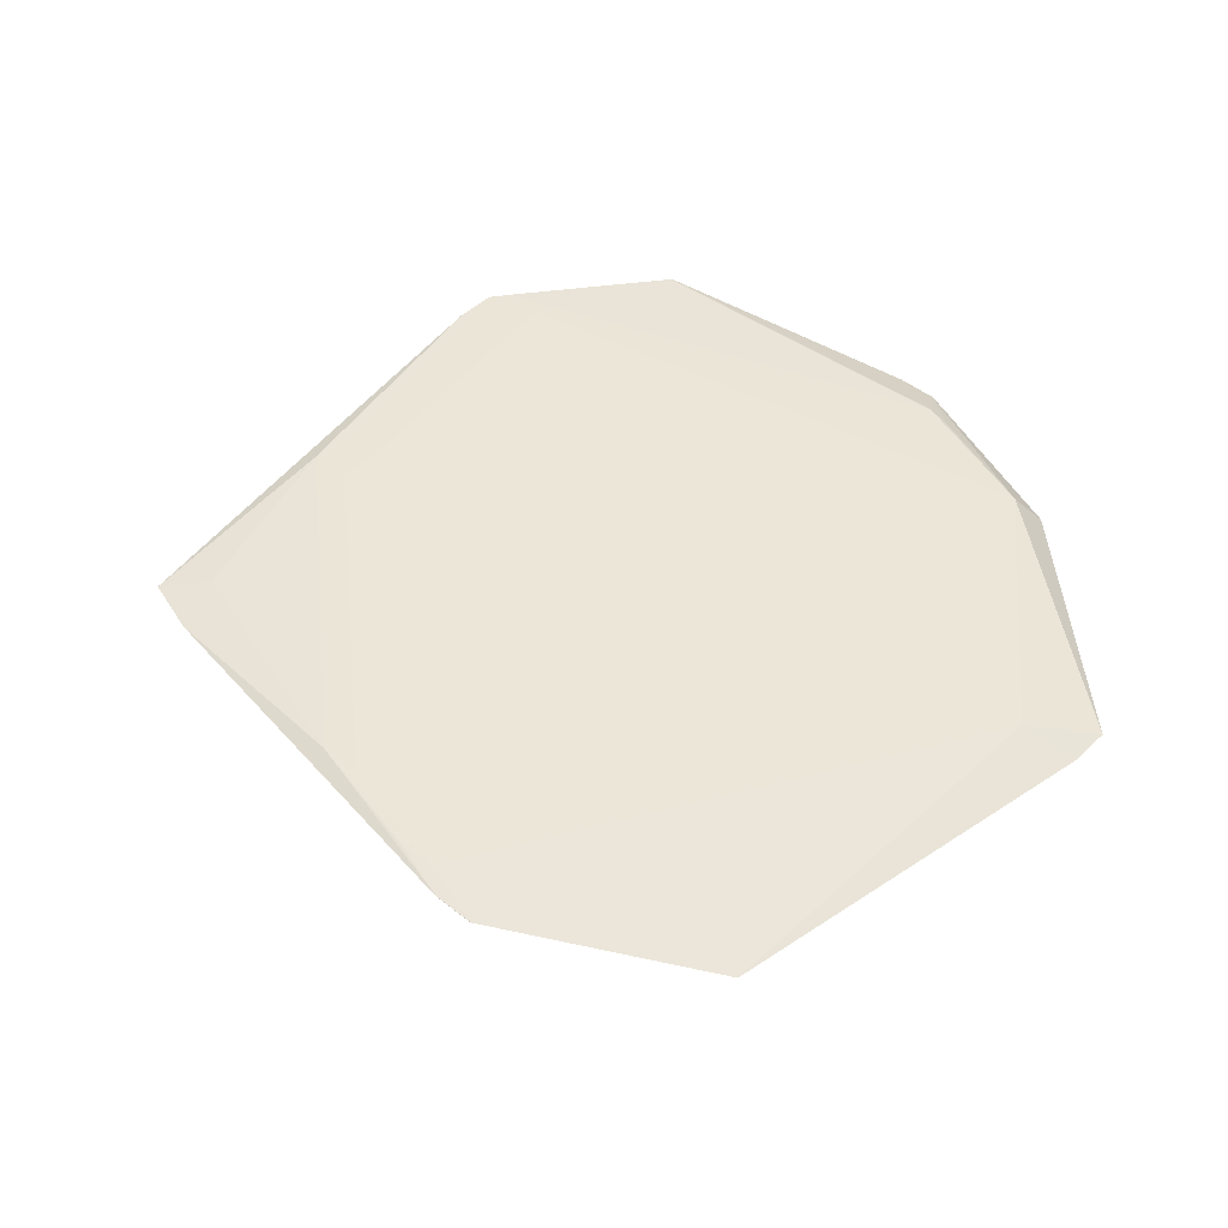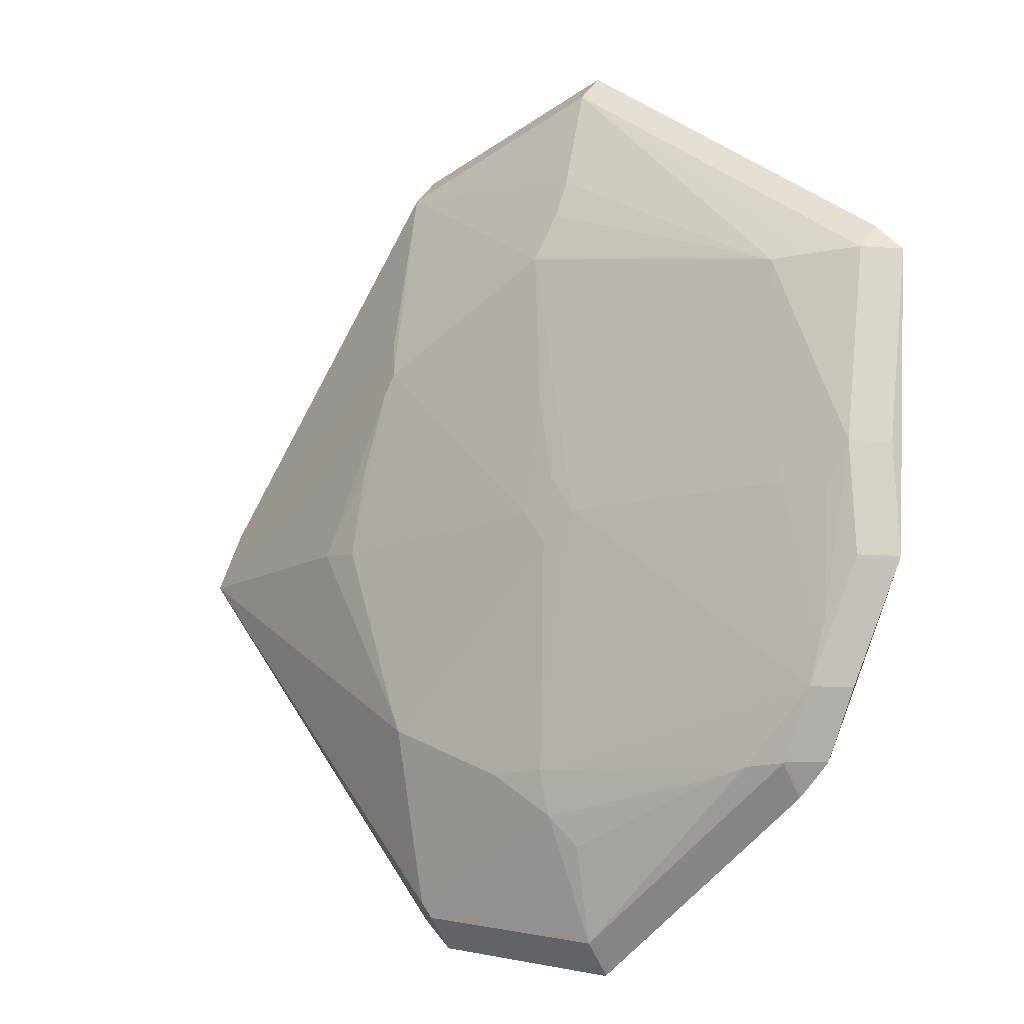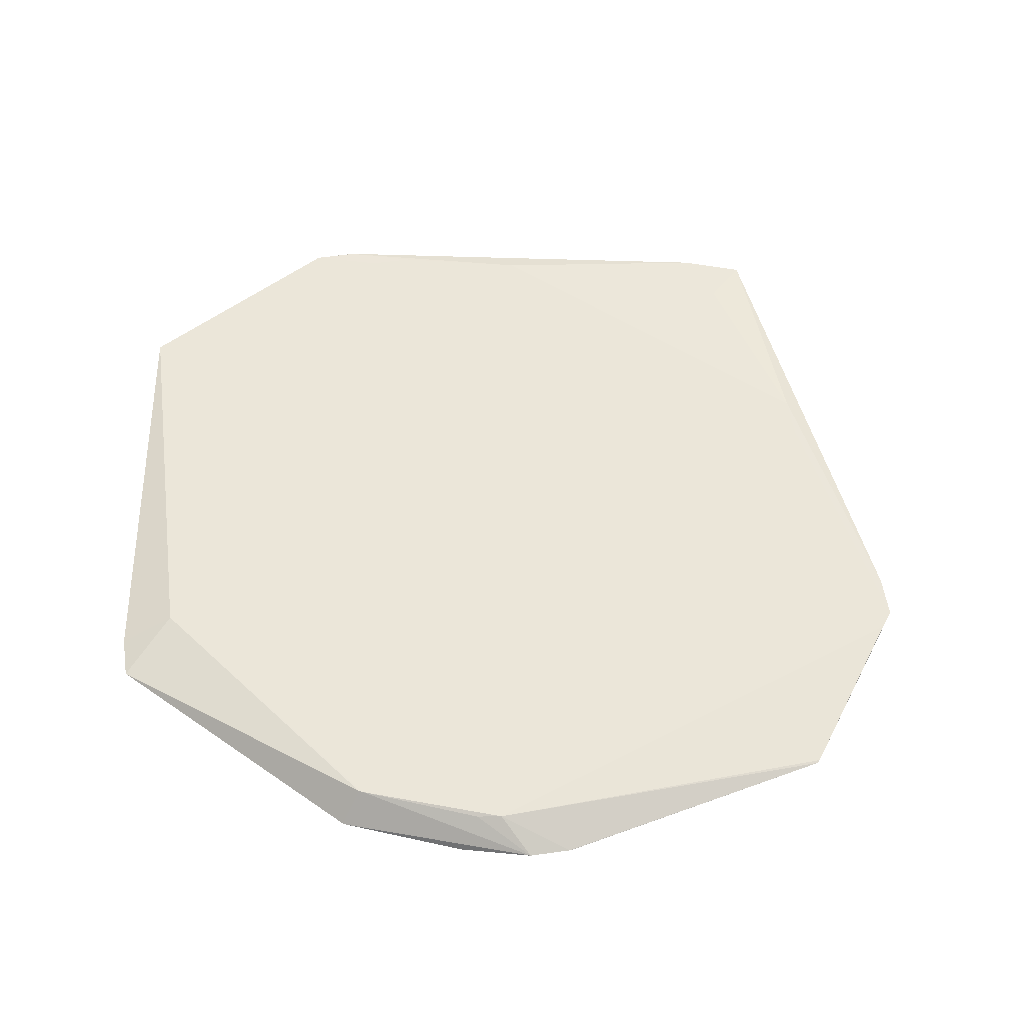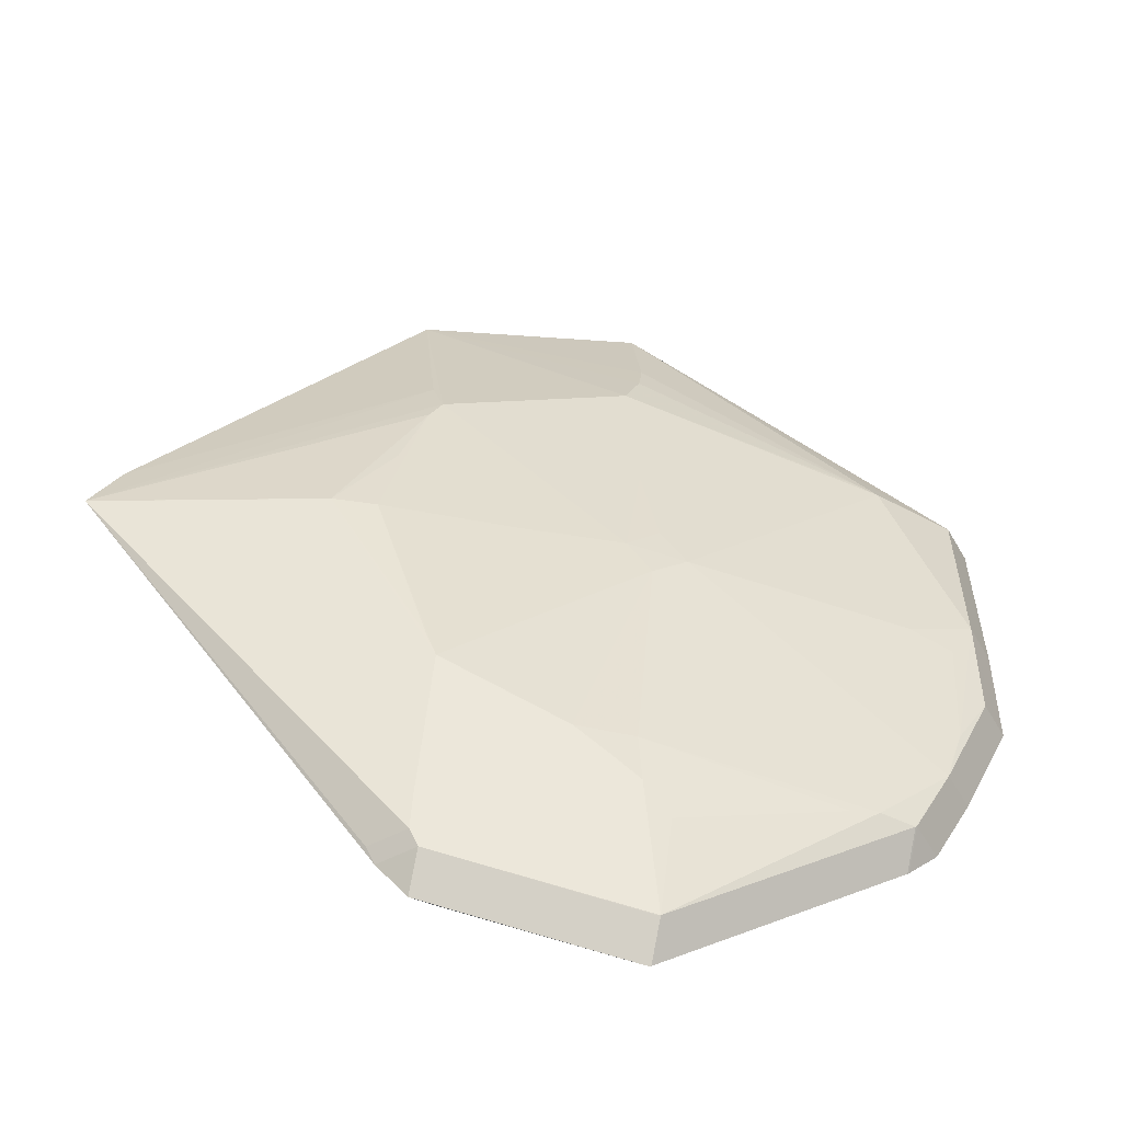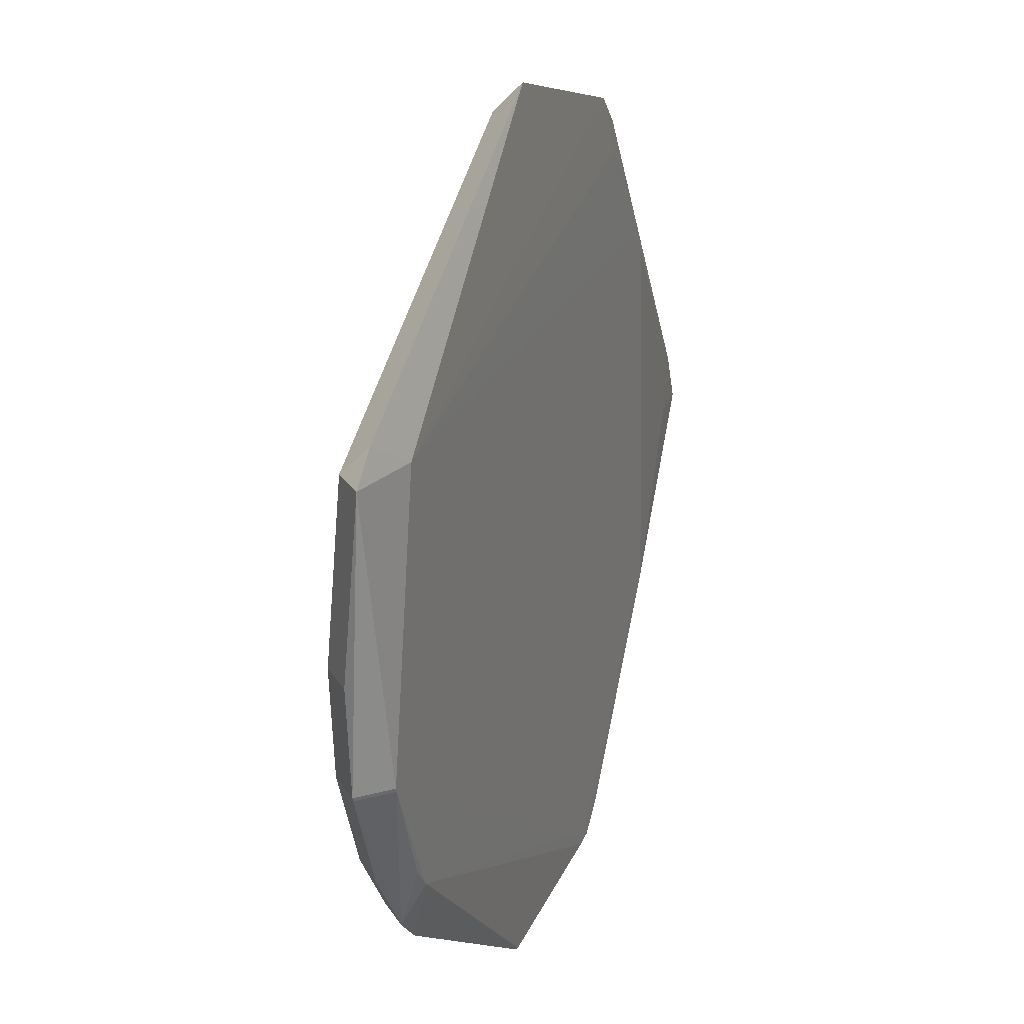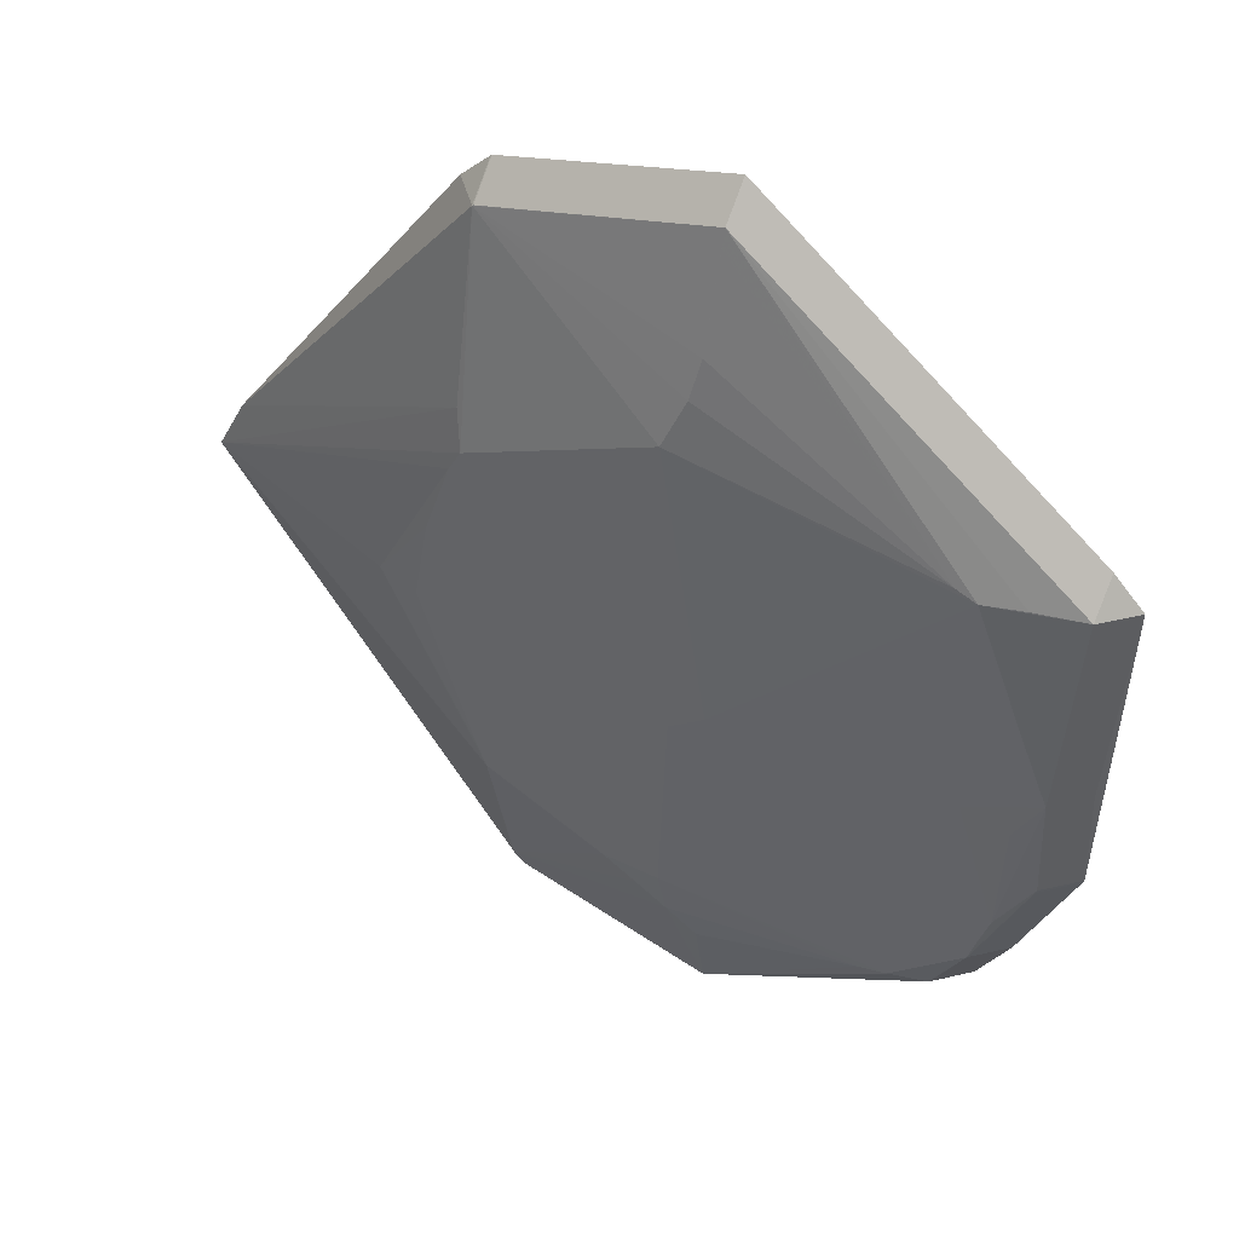
<metadata>
{"format":"obj","ext":"obj","renderer":"f3d","projection":"perspective","resolution":1024,"background":"white","views":[{"elev":46.0,"azim":177.4,"up":"+Z"},{"elev":-13.1,"azim":-143.6,"up":"+Y"},{"elev":55.8,"azim":-53.5,"up":"+Z"},{"elev":-53.3,"azim":164.3,"up":"+Y"},{"elev":23.5,"azim":-69.2,"up":"+Y"},{"elev":45.2,"azim":-150.1,"up":"+Y"}]}
</metadata>
<code>
v 0.0004558 0.08679 0.003292
v 0.08508 6.649e-05 0.003581
v 0.05167 0.04434 -0.001477
v -0.06711 -0.03998 0.002672
v 0.1271 0.0001683 0.01606
v -0.05654 -0.07027 0.01226
v -0.05654 -0.06314 0.005134
v -0.08481 -0.01841 0.01062
v -0.07768 -0.01841 0.003493
v -0.07768 -0.01841 0.01775
v -0.06779 0.0544 0.00423
v -0.06779 0.0544 0.01849
v 0.05769 -0.08937 0.01789
v 0.05057 -0.08937 0.01076
v 0.0648 -0.000956 -0.001313
v 0.06123 0.01954 -0.001236
v -0.06037 3.411e-05 0.0004781
v -0.04788 -0.06354 0.003048
v -0.07231 -0.04687 0.009962
v -0.06519 -0.04687 0.002834
v -0.06519 -0.04687 0.01709
v 0.0003717 0.1081 0.009336
v 0.004238 0.03008 -0.003168
v 0.0003736 0.1191 0.01756
v 0.0003736 0.112 0.01044
v 0.008325 0.001731 -0.004094
v -0.06405 -0.06282 0.01229
v -0.05692 -0.06995 0.01229
v -0.05692 -0.06282 0.00516
v 0.1143 7.537e-05 0.01728
v 0.07705 -0.0403 0.0189
v 0.09131 -0.0403 0.0189
v 0.08418 -0.04743 0.0189
v 0.08418 -0.03317 0.0189
v 0.1201 0.01381 0.01645
v -0.08436 0.00768 0.00929
v -0.07724 0.00768 0.002162
v 0.03628 -0.09374 0.01878
v 0.04341 -0.1009 0.01878
v -0.0617 -0.0519 0.01762
v 0.000374 0.1191 0.01756
v 0.000374 0.112 0.01044
v 0.0003018 0.00892 -0.003906
v -0.08446 -0.01937 0.01062
v -0.07733 -0.01937 0.003495
v -0.07733 -0.01937 0.01775
v -0.04121 -0.06522 0.002846
v 0.04957 -0.04784 -0.0005499
v 0.004925 -0.07148 0.001012
v 0.0325 -4.112e-05 -0.002967
v -0.02909 0.0001378 -0.002116
v -0.001723 -0.07895 0.003087
v 0.02017 -0.0607 -0.0004282
v 0.01229 -0.06617 0.0002829
v 0.05369 0.05348 0.001082
v 0.002483 -0.006488 -0.004073
v -0.0695 -0.03261 0.002581
v -0.005953 4.069e-05 -0.004032
v 0.006147 -0.06038 -0.0006694
v -0.08635 0.05439 0.01431
v -0.07923 0.06152 0.01431
v -0.07923 0.05439 0.007187
v 0.0003493 -0.1081 0.01665
v 0.0003493 -0.1009 0.009522
v 0.1131 9.197e-05 0.0119
v 0.07501 7.34e-06 0.0005912
v -0.07037 0.02449 0.001983
v -0.05869 0.05393 0.001777
v -0.0005719 -0.1081 0.01649
v -0.0005719 -0.1009 0.009361
v 0.06173 0.09594 0.01828
v 0.0546 0.1031 0.01828
v 0.0546 0.09594 0.01115
v -0.07107 -0.003412 0.001693
v 0.05059 -0.08155 0.008692
v 0.06149 0.09612 0.01831
v 0.05436 0.1032 0.01831
v 0.05436 0.09612 0.01118
v 0.1015 5.262e-05 0.008458
v 0.05475 0.03878 -0.00143
v -0.05389 0.05583 0.00167
v 0.072 0.05446 0.01874
v 0.08626 0.05446 0.01874
v 0.07913 0.06158 0.01874
v 0.002057 0.07764 0.0009126
v 0.05179 -0.04219 -0.0006138
v 0.06966 0.081 0.01859
v 0.06253 0.08813 0.01859
v -0.03885 0.0001303 -0.001307
v 0.1271 0.0001684 0.01606
v 0.05548 -0.09301 0.01878
v 0.04835 -0.1001 0.01878
v 0.04835 -0.09301 0.01165
v 0.006552 0.06632 -0.001702
f 94 73 3
f 60 12 61
f 12 24 61
f 61 62 60
f 68 62 11
f 3 73 55
f 48 66 79
f 26 3 80
f 23 3 26
f 23 94 3
f 42 73 1
f 10 12 60
f 10 46 12
f 46 27 21
f 44 27 46
f 90 32 91
f 30 32 90
f 77 24 12
f 12 88 77
f 77 41 24
f 84 88 12
f 20 7 29
f 53 56 48
f 59 56 53
f 53 54 59
f 48 14 53
f 53 14 54
f 68 94 58
f 94 23 58
f 26 56 58
f 58 59 20
f 58 56 59
f 42 68 25
f 68 11 25
f 25 11 62
f 35 55 73
f 35 30 90
f 48 79 65
f 66 80 2
f 2 79 66
f 42 1 22
f 73 94 85
f 85 1 73
f 20 9 57
f 57 74 17
f 37 57 9
f 74 57 37
f 17 74 37
f 45 9 20
f 27 44 19
f 60 36 8
f 8 10 60
f 75 14 48
f 12 46 38
f 38 31 12
f 78 73 42
f 12 31 82
f 82 84 12
f 32 30 83
f 30 35 83
f 27 29 28
f 28 6 69
f 59 54 49
f 49 47 59
f 54 14 49
f 18 7 20
f 20 59 18
f 59 47 18
f 68 58 51
f 51 58 17
f 43 23 26
f 26 58 43
f 43 58 23
f 79 2 5
f 5 65 79
f 5 2 80
f 48 65 5
f 5 80 3
f 5 75 48
f 3 55 5
f 14 75 5
f 5 35 90
f 55 35 5
f 5 13 14
f 91 13 5
f 90 91 5
f 26 80 50
f 50 56 26
f 48 56 50
f 1 85 81
f 81 22 1
f 81 94 68
f 81 85 94
f 81 68 42
f 42 22 81
f 4 58 20
f 20 57 4
f 17 58 4
f 4 57 17
f 67 37 62
f 67 62 68
f 68 17 67
f 17 37 67
f 92 93 91
f 46 21 40
f 40 38 46
f 69 63 40
f 40 28 69
f 40 21 27
f 27 28 40
f 47 49 52
f 89 17 68
f 68 51 89
f 89 51 17
f 71 83 35
f 73 72 71
f 71 35 73
f 86 66 48
f 15 50 80
f 66 86 15
f 48 50 15
f 15 86 48
f 7 18 70
f 70 18 47
f 47 52 70
f 70 52 49
f 93 64 70
f 14 93 70
f 70 49 14
f 63 92 39
f 39 40 63
f 38 40 39
f 39 92 33
f 16 80 66
f 66 15 16
f 16 15 80
f 76 87 83
f 83 71 76
f 24 41 25
f 25 41 42
f 25 61 24
f 62 61 25
f 37 36 60
f 60 62 37
f 19 29 27
f 20 29 19
f 19 45 20
f 44 45 19
f 36 37 8
f 8 37 9
f 8 45 44
f 9 45 8
f 46 10 8
f 8 44 46
f 93 13 91
f 14 13 93
f 42 41 78
f 41 77 78
f 31 33 34
f 34 33 32
f 34 82 31
f 84 82 34
f 83 34 32
f 84 34 83
f 28 29 7
f 7 6 28
f 72 78 77
f 73 78 72
f 63 64 92
f 92 64 93
f 32 33 92
f 92 91 32
f 70 6 7
f 69 6 70
f 70 64 63
f 70 63 69
f 39 33 31
f 31 38 39
f 84 83 87
f 88 84 87
f 76 72 77
f 76 71 72
f 88 87 76
f 76 77 88

</code>
